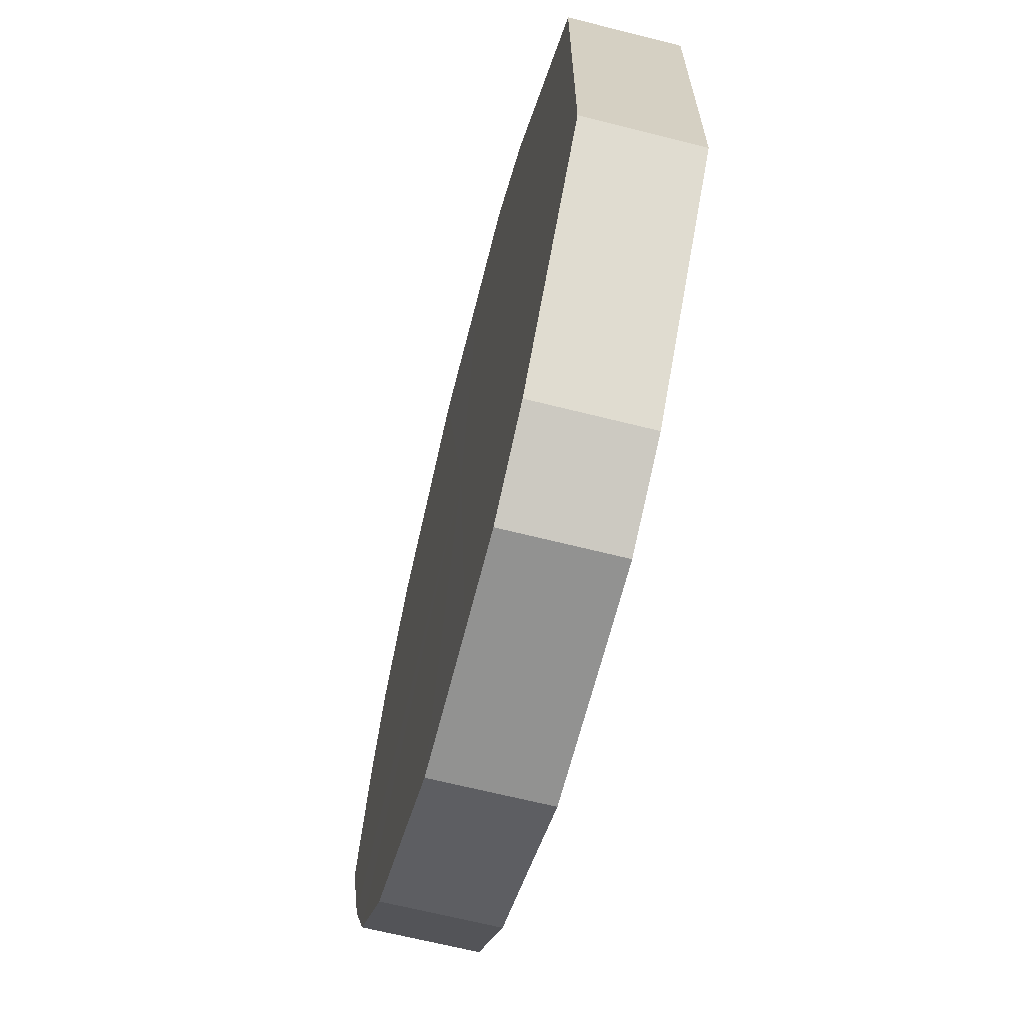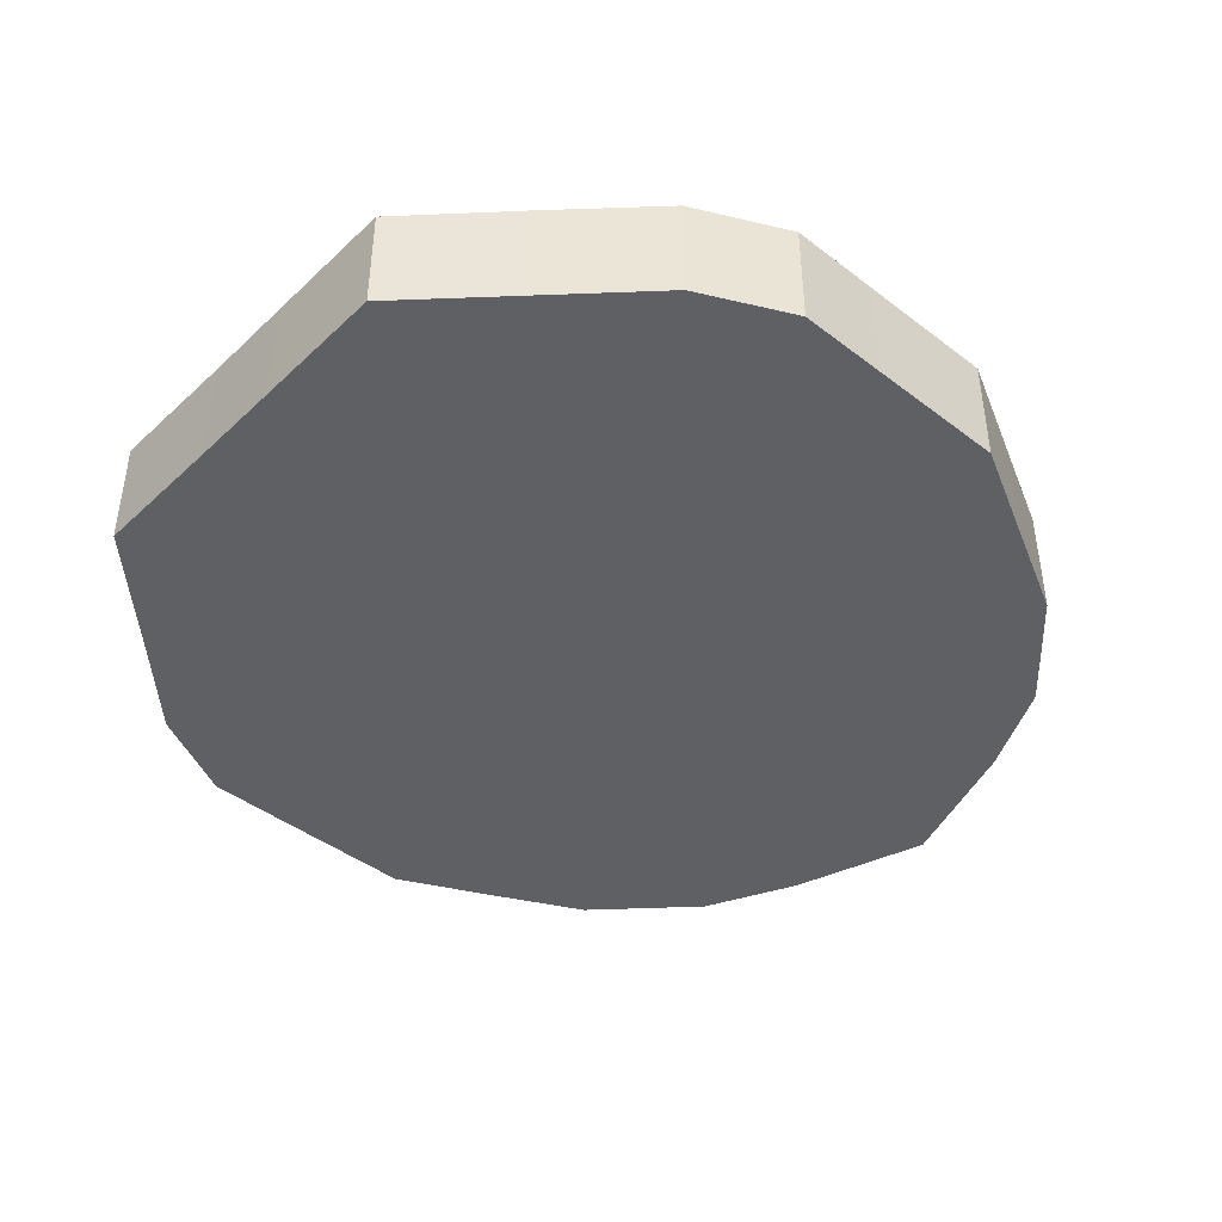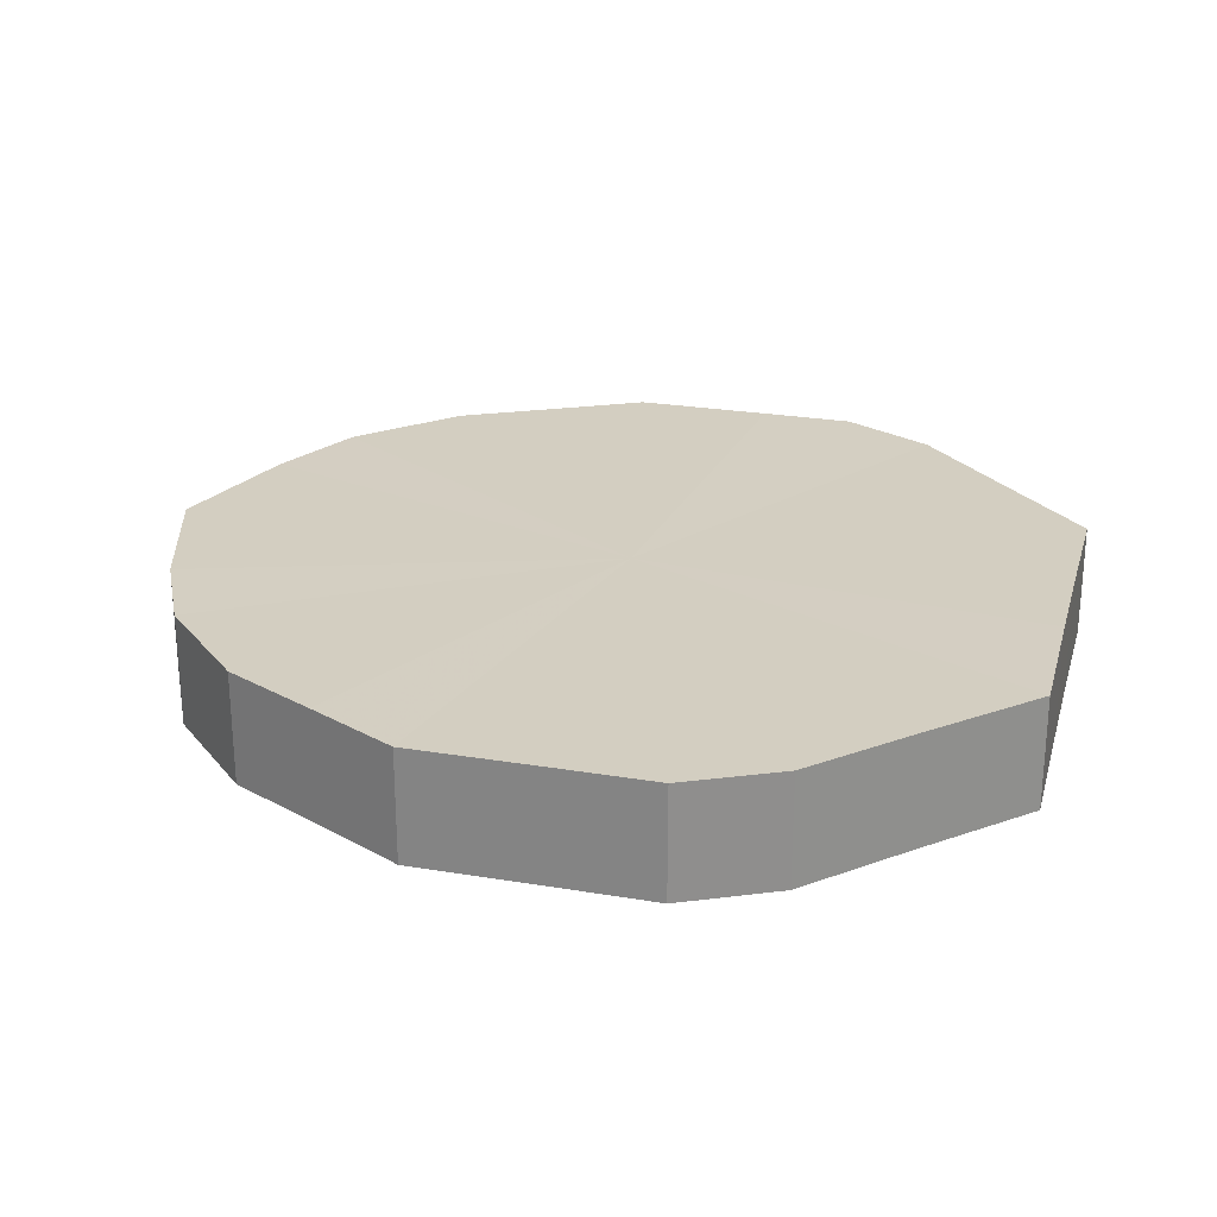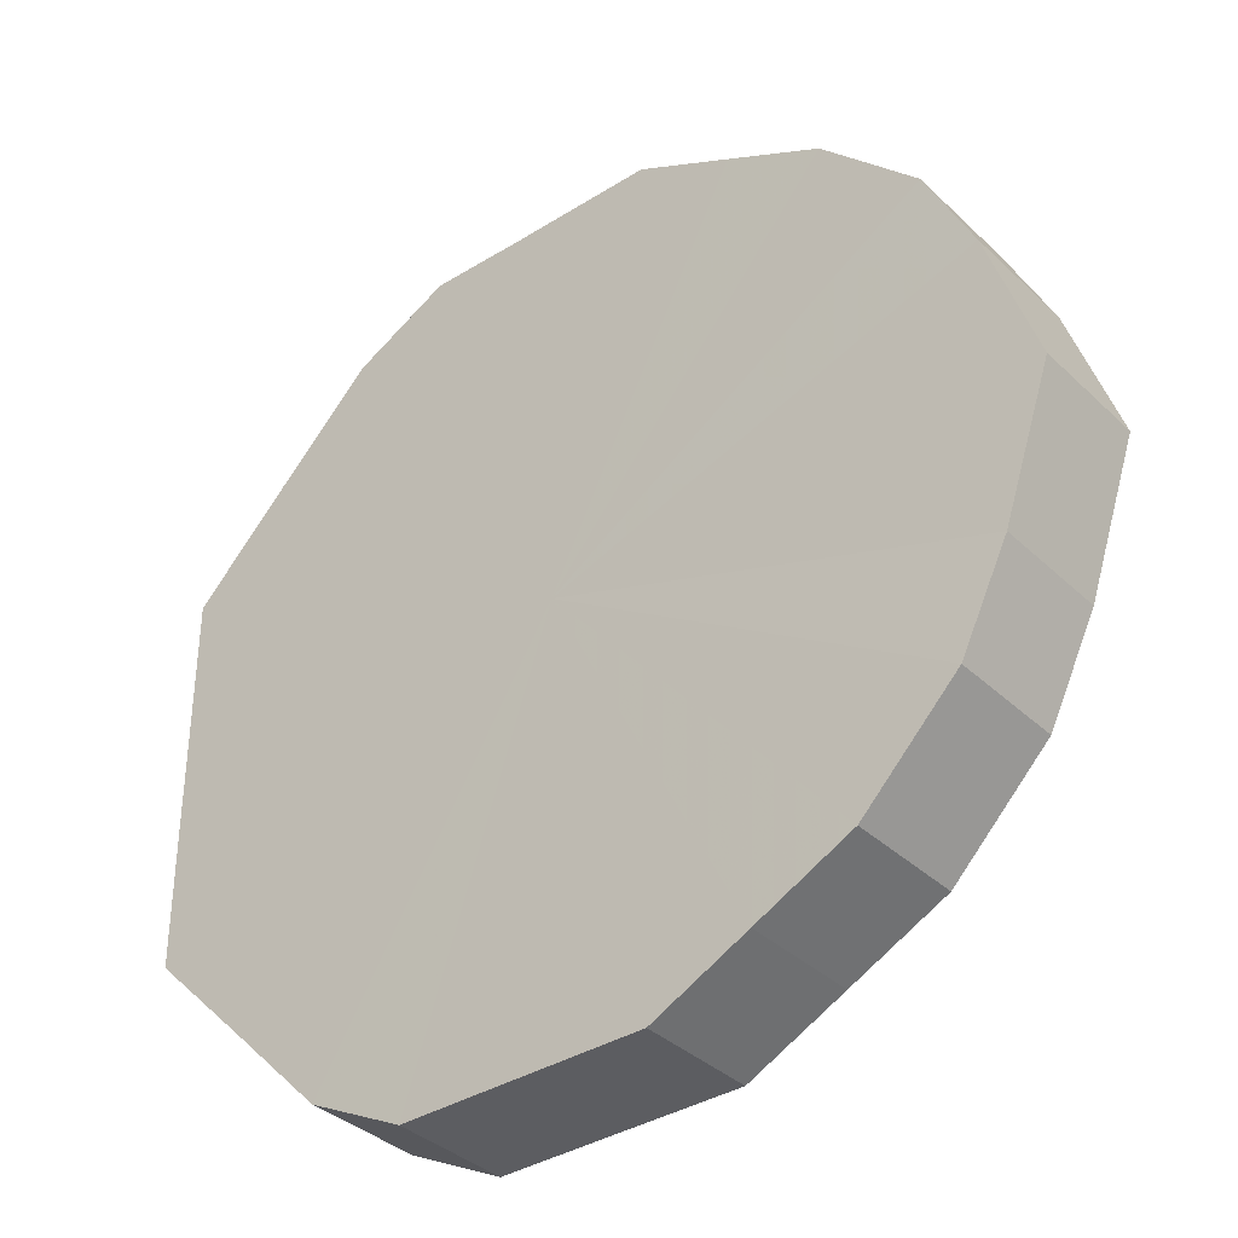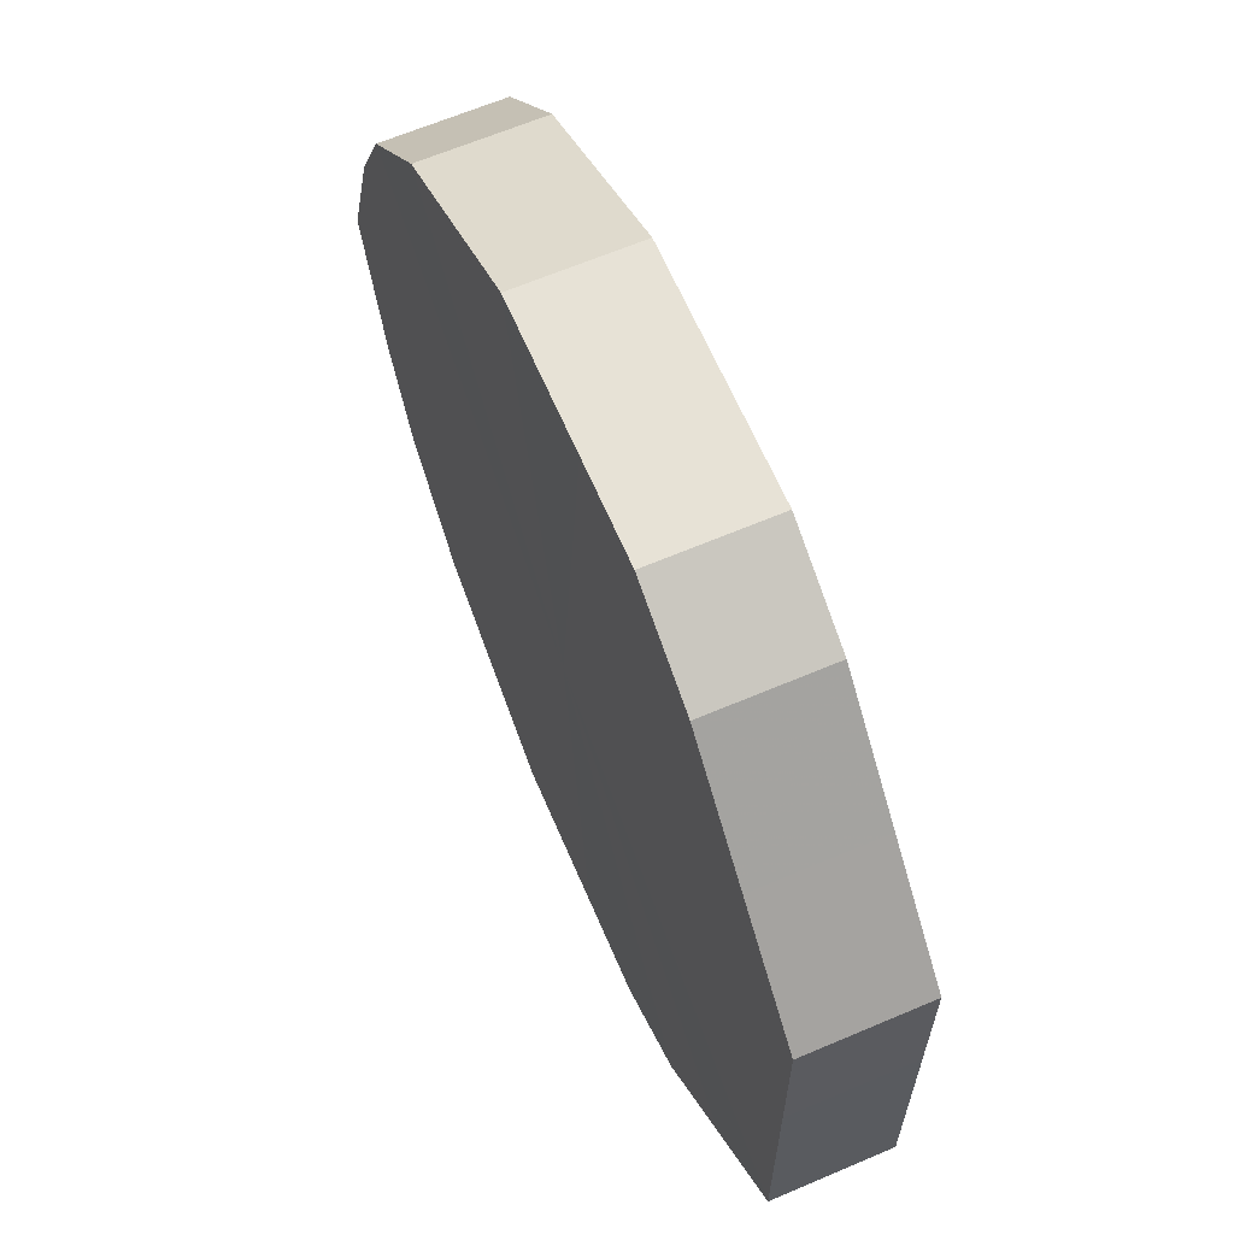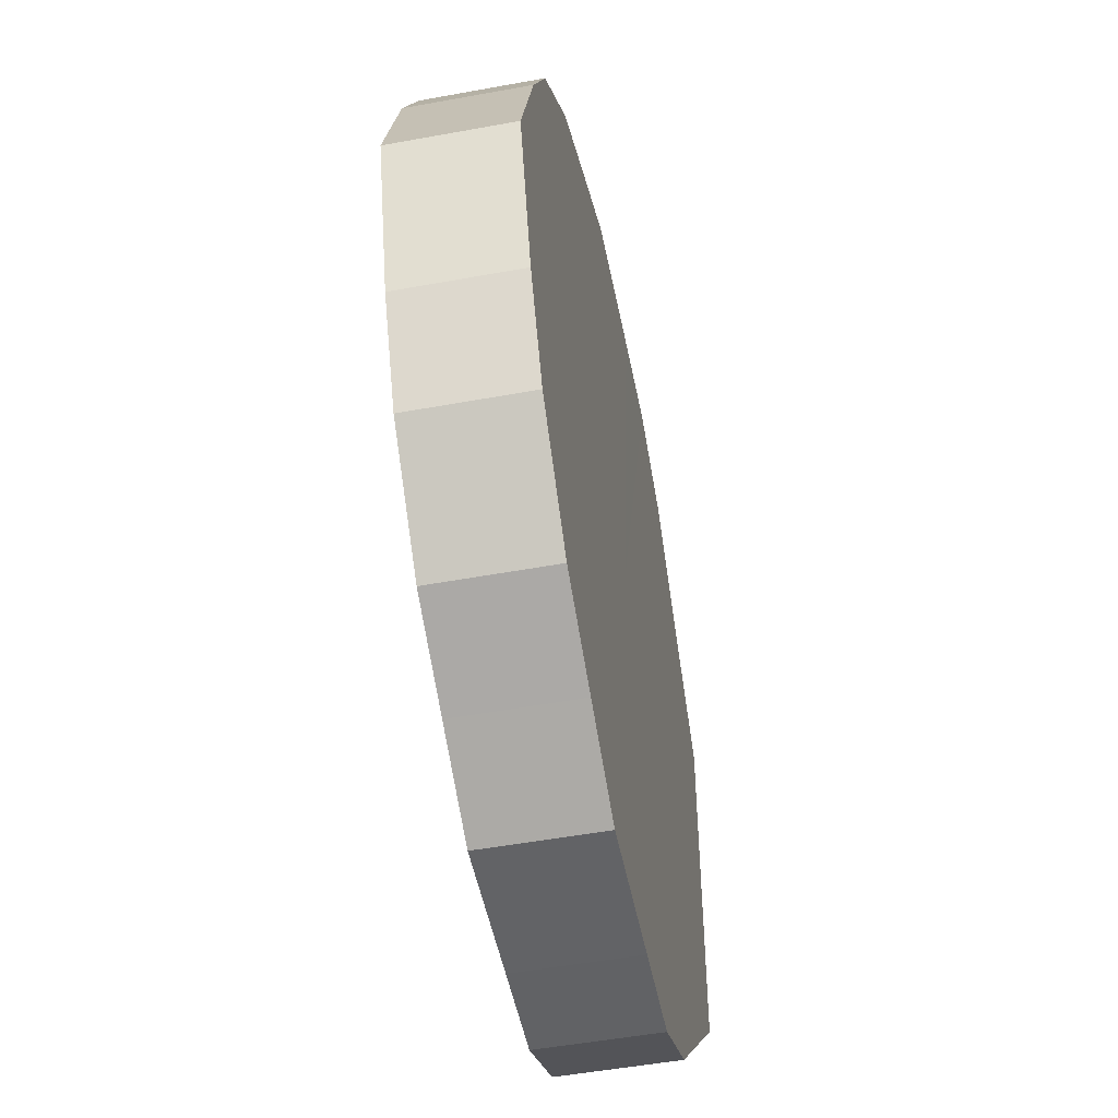
<metadata>
{"format":"obj","ext":"obj","renderer":"f3d","projection":"perspective","resolution":1024,"background":"white","views":[{"elev":-66.2,"azim":-104.3,"up":"+Y"},{"elev":-43.1,"azim":-42.3,"up":"+Z"},{"elev":25.3,"azim":-165.0,"up":"+Z"},{"elev":-36.4,"azim":39.2,"up":"+Y"},{"elev":63.8,"azim":-113.0,"up":"+Y"},{"elev":-50.7,"azim":101.2,"up":"+Y"}]}
</metadata>
<code>
o 3122
v 2249 1880 21.5
v 2249 1880 21.5
v 2249 1880 21.53
v 2249 1880 21.5
v 2249 1880 21.53
v 2249 1880 21.5
v 2249 1880 21.53
v 2249 1880 21.5
v 2249 1880 21.53
v 2249 1880 21.5
v 2249 1880 21.53
v 2249 1880 21.5
v 2249 1880 21.53
v 2249 1880 21.5
v 2249 1880 21.53
v 2249 1880 21.5
v 2249 1880 21.53
v 2249 1880 21.5
v 2249 1880 21.53
v 2249 1880 21.5
v 2249 1880 21.53
v 2249 1880 21.5
v 2249 1880 21.53
v 2249 1880 21.5
v 2249 1880 21.53
v 2249 1880 21.5
v 2249 1880 21.53
v 2249 1880 21.5
v 2249 1880 21.53
v 2249 1880 21.5
v 2249 1880 21.53
v 2249 1880 21.5
v 2249 1880 21.53
v 2249 1880 21.5
v 2249 1880 21.53
v 2249 1880 21.5
v 2249 1880 21.53
v 2249 1880 21.5
v 2249 1880 21.53
v 2249 1880 21.5
v 2249 1880 21.53
v 2249 1880 21.5
v 2249 1880 21.53
v 2249 1880 21.5
v 2249 1880 21.53
v 2249 1880 21.53
v 2249 1880 21.53
v 2249 1880 21.5
v 2249 1880 21.53
v 2249 1880 21.5
v 2249 1880 21.53
v 2249 1880 21.53
v 2249 1880 21.5
v 2249 1880 21.53
v 2249 1880 21.5
v 2249 1880 21.5
v 2249 1880 21.53
v 2249 1880 21.53
v 2249 1880 21.5
v 2249 1880 21.53
v 2249 1880 21.5
v 2249 1880 21.5
v 2249 1880 21.53
v 2249 1880 21.53
v 2249 1880 21.5
v 2249 1880 21.53
v 2249 1880 21.5
v 2249 1880 21.5
v 2249 1880 21.53
v 2249 1880 21.53
v 2249 1880 21.5
v 2249 1880 21.53
v 2249 1880 21.5
v 2249 1880 21.5
v 2249 1880 21.53
v 2249 1880 21.53
v 2249 1880 21.5
v 2249 1880 21.53
v 2249 1880 21.5
v 2249 1880 21.5
v 2249 1880 21.53
v 2249 1880 21.53
v 2249 1880 21.5
v 2249 1880 21.53
v 2249 1880 21.5
v 2249 1880 21.5
v 2249 1880 21.53
v 2249 1880 21.53
v 2249 1880 21.5
v 2249 1880 21.53
v 2249 1880 21.5
v 2249 1880 21.5
v 2249 1880 21.5
v 2249 1880 21.5
v 2249 1880 21.5
v 2249 1880 21.5
v 2249 1880 21.5
v 2249 1880 21.5
v 2249 1880 21.5
v 2249 1880 21.5
v 2249 1880 21.5
v 2249 1880 21.5
v 2249 1880 21.5
v 2249 1880 21.5
v 2249 1880 21.5
v 2249 1880 21.5
v 2249 1880 21.5
v 2249 1880 21.5
v 2249 1880 21.5
v 2249 1880 21.5
v 2249 1880 21.5
v 2249 1880 21.5
v 2249 1880 21.5
v 2249 1880 21.5
v 2249 1880 21.5
v 2249 1880 21.5
v 2249 1880 21.53
v 2249 1880 21.53
v 2249 1880 21.53
v 2249 1880 21.53
v 2249 1880 21.53
v 2249 1880 21.53
v 2249 1880 21.53
v 2249 1880 21.53
v 2249 1880 21.53
v 2249 1880 21.53
v 2249 1880 21.53
v 2249 1880 21.53
v 2249 1880 21.53
v 2249 1880 21.53
v 2249 1880 21.53
v 2249 1880 21.53
v 2249 1880 21.53
v 2249 1880 21.53
v 2249 1880 21.53
v 2249 1880 21.53
v 2249 1880 21.53
v 2249 1880 21.53
v 2249 1880 21.53
v 2249 1880 21.53
f 1 2 3
f 2 4 5
f 6 1 7
f 4 8 9
f 10 6 11
f 8 12 13
f 14 10 15
f 12 16 17
f 18 14 19
f 16 20 21
f 22 18 23
f 20 24 25
f 26 22 27
f 24 28 29
f 30 26 31
f 28 32 33
f 34 30 35
f 32 36 37
f 38 34 39
f 36 40 41
f 42 38 43
f 40 44 45
f 44 42 46
f 47 48 49
f 49 50 51
f 52 53 47
f 54 55 52
f 51 56 57
f 58 59 54
f 60 61 58
f 57 62 63
f 64 65 60
f 66 67 64
f 63 68 69
f 70 71 66
f 72 73 70
f 69 74 75
f 76 77 72
f 78 79 76
f 75 80 81
f 82 83 78
f 84 85 82
f 81 86 87
f 88 89 84
f 90 91 88
f 87 92 90
f 93 94 95
f 93 96 94
f 93 95 97
f 93 98 96
f 93 97 99
f 93 100 98
f 93 99 101
f 93 102 100
f 93 101 103
f 93 104 102
f 93 103 105
f 93 106 104
f 93 105 107
f 93 108 106
f 93 107 109
f 93 110 108
f 93 109 111
f 93 112 110
f 93 111 113
f 93 114 112
f 93 113 115
f 93 116 114
f 93 115 116
f 117 118 119
f 117 120 118
f 117 119 121
f 117 122 120
f 117 121 123
f 117 124 122
f 117 123 125
f 117 126 124
f 117 125 127
f 117 128 126
f 117 127 129
f 117 130 128
f 117 129 131
f 117 132 130
f 117 131 133
f 117 134 132
f 117 133 135
f 117 136 134
f 117 135 137
f 117 138 136
f 117 137 139
f 117 140 138
f 117 139 140

</code>
